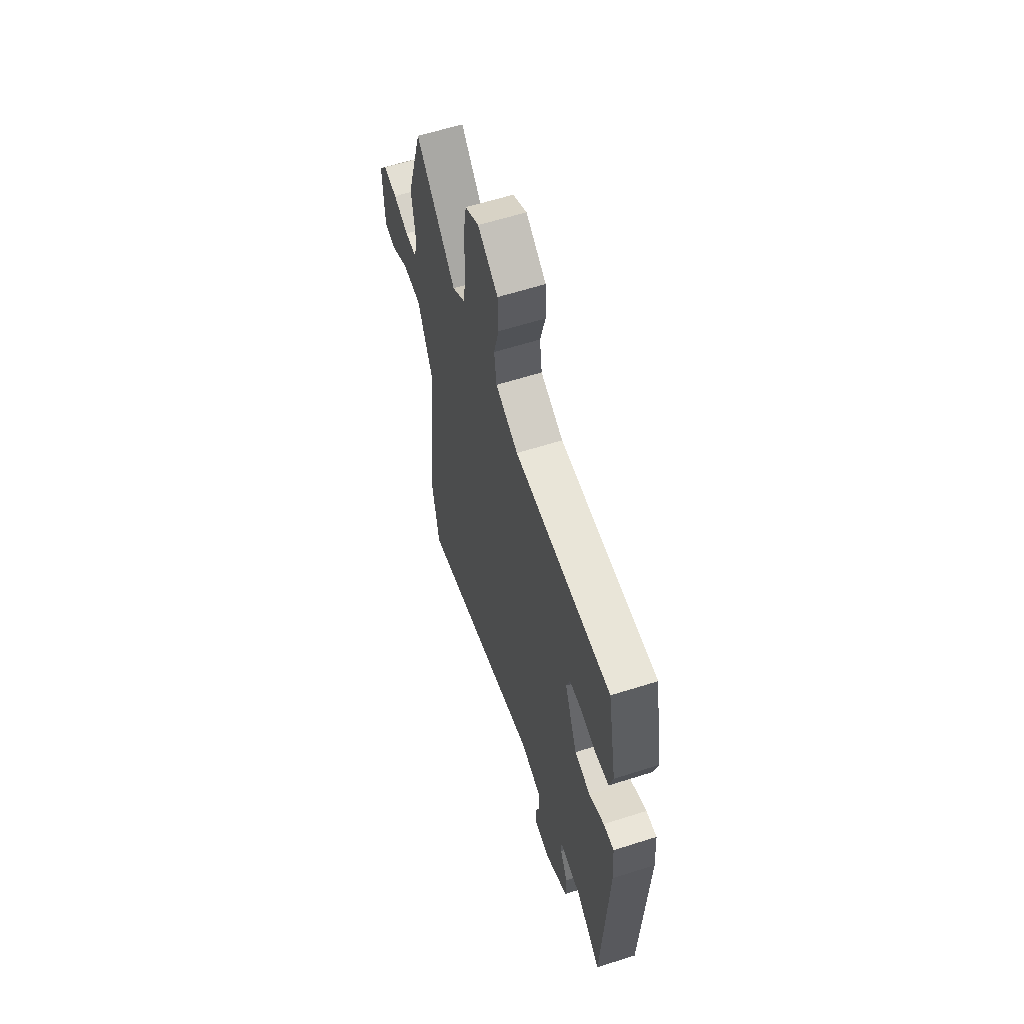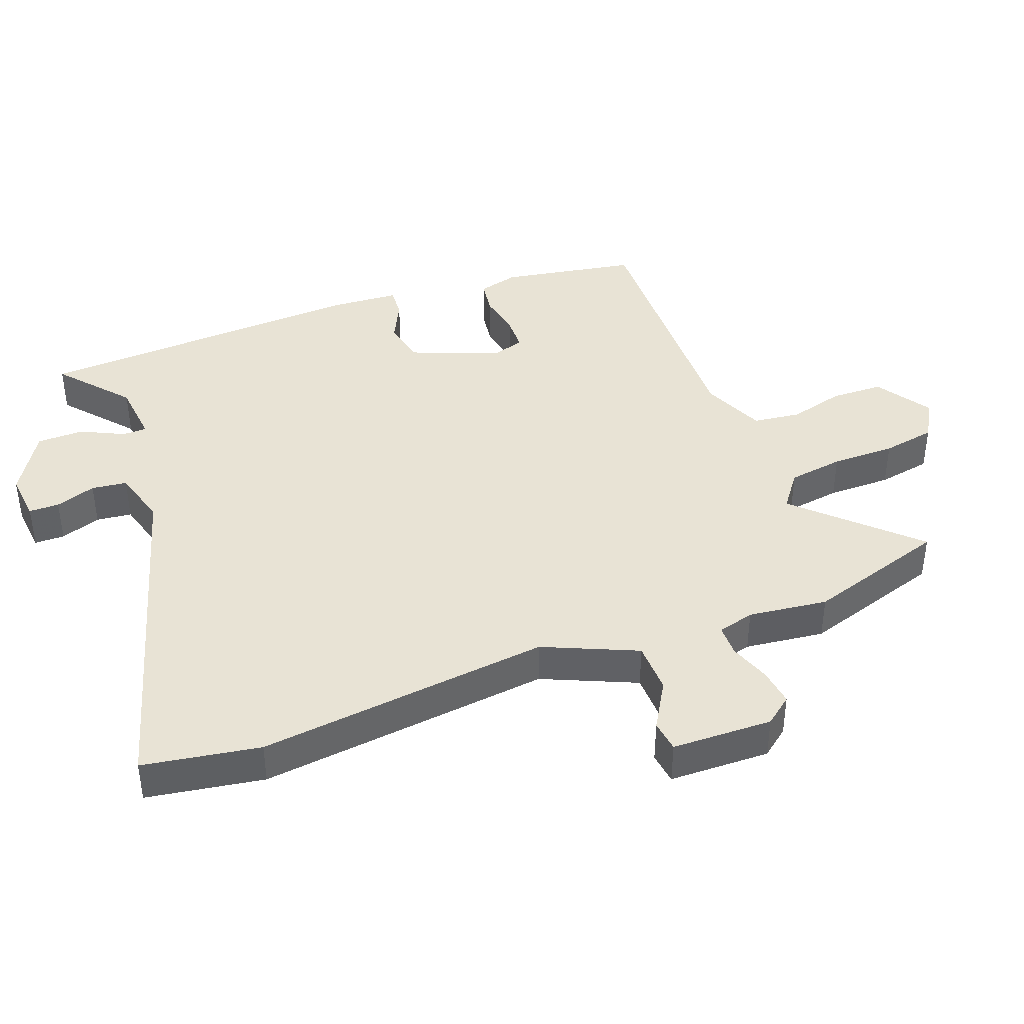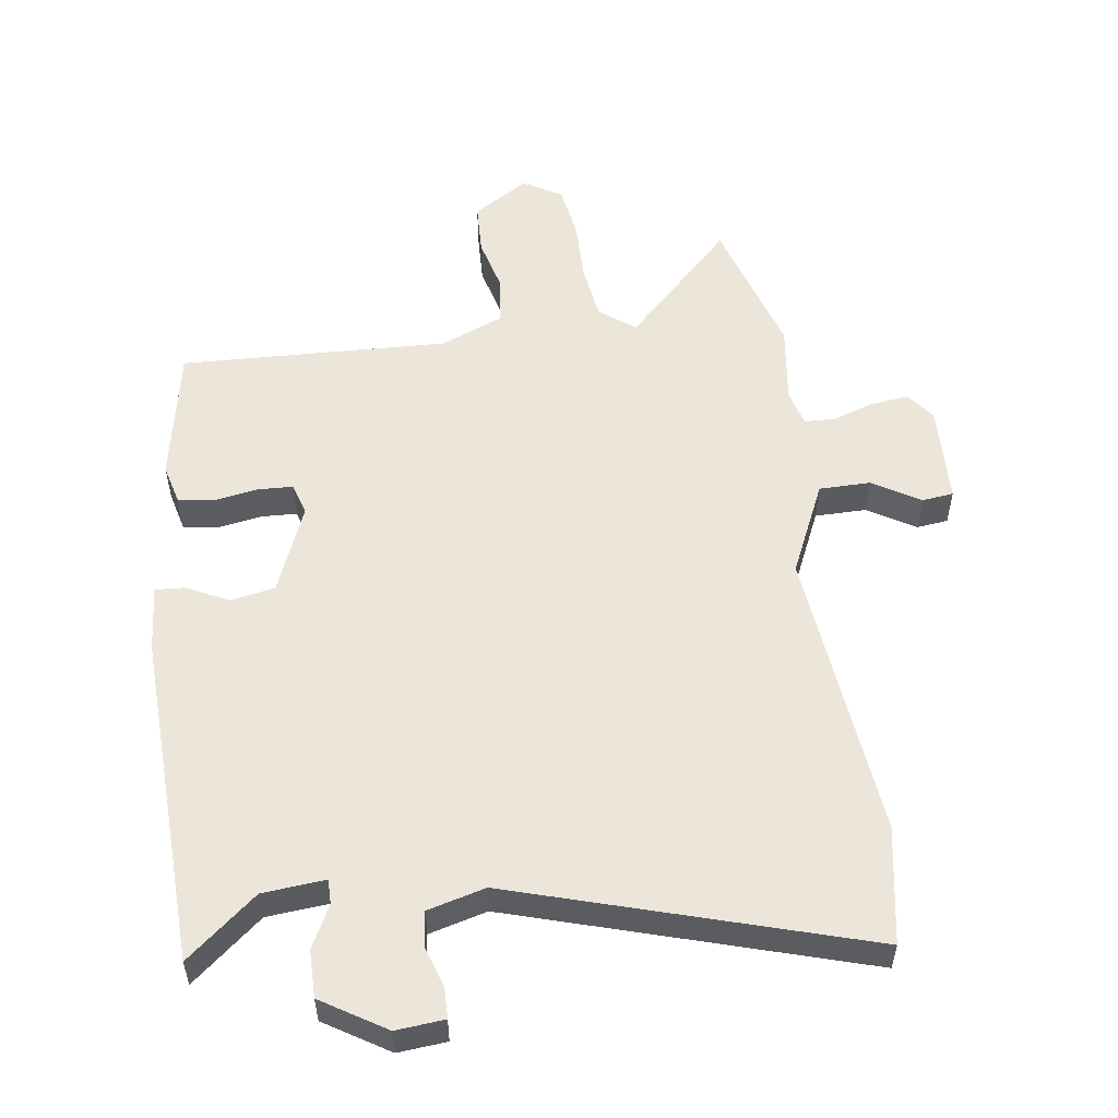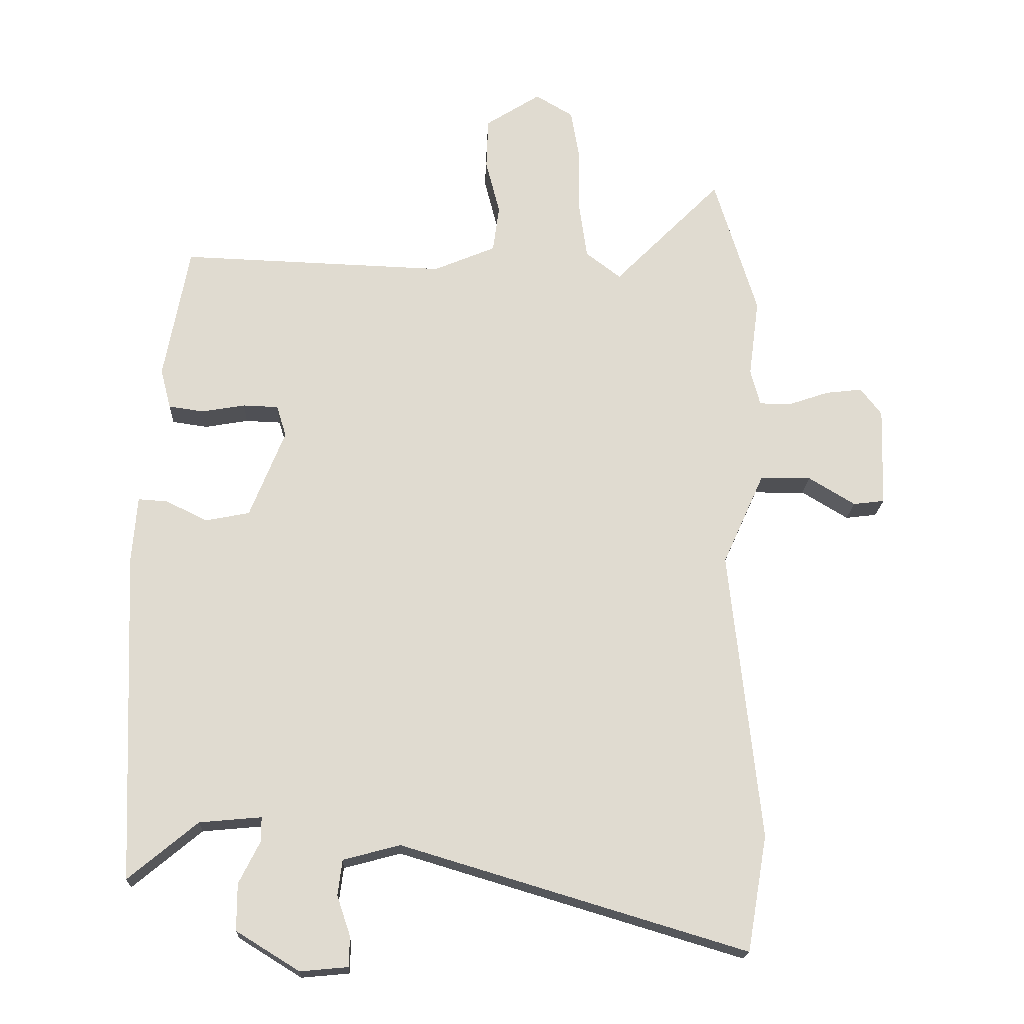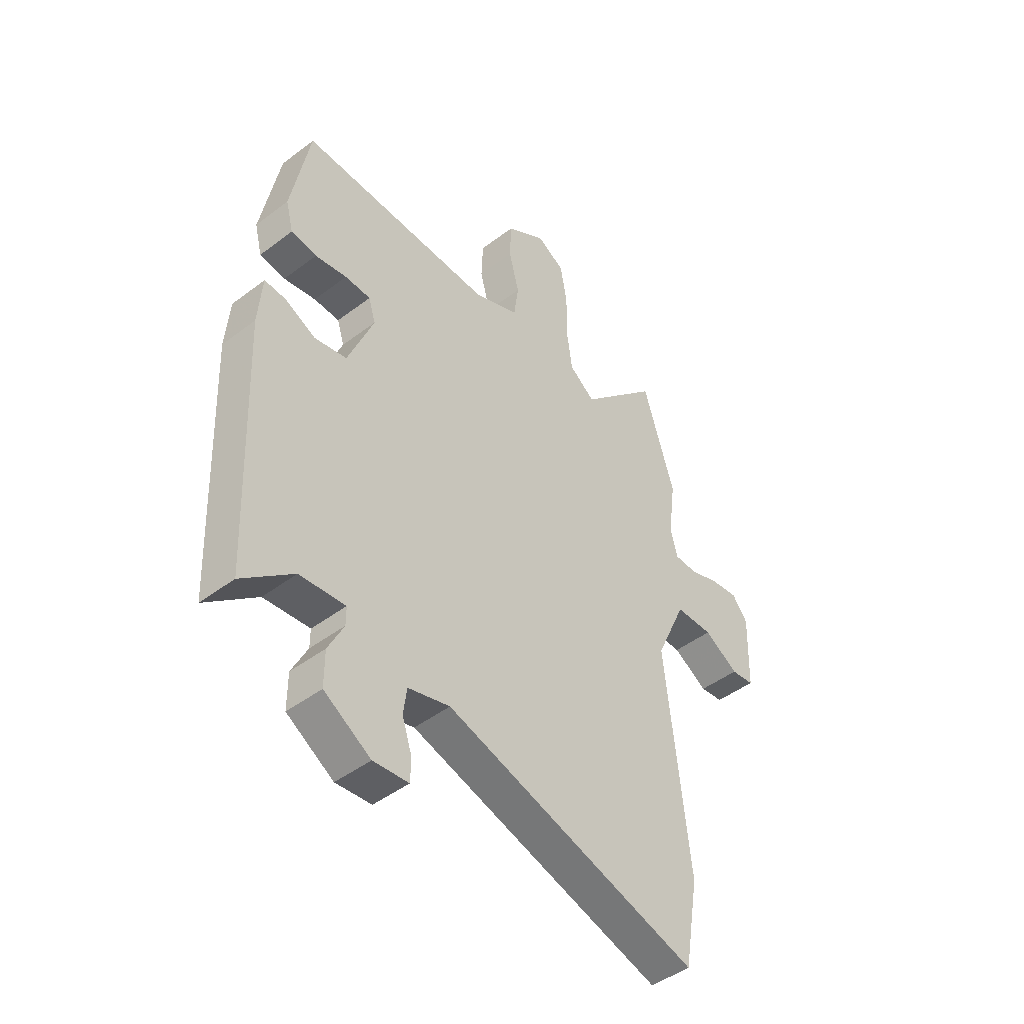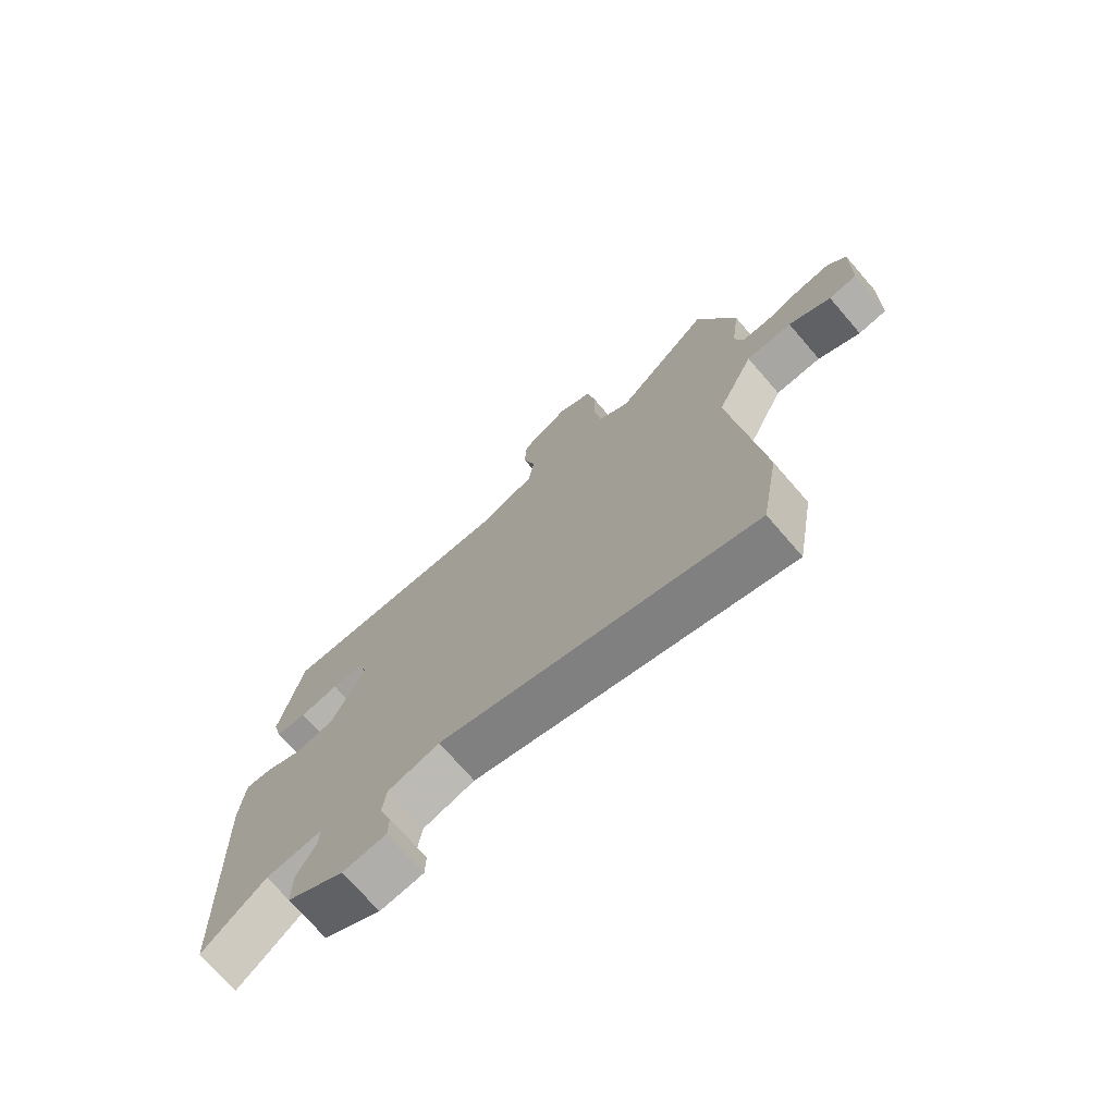
<metadata>
{"format":"obj","ext":"obj","renderer":"f3d","projection":"perspective","resolution":1024,"background":"white","views":[{"elev":61.1,"azim":72.0,"up":"+Z"},{"elev":41.0,"azim":-111.2,"up":"+Y"},{"elev":54.3,"azim":172.3,"up":"+Y"},{"elev":-19.3,"azim":177.5,"up":"+Z"},{"elev":-46.2,"azim":130.9,"up":"+Z"},{"elev":-73.7,"azim":-139.0,"up":"+Z"}]}
</metadata>
<code>
v 0.493 0.07 -0.562
v 0.385 0.07 -0.472
v 0.288 0.07 -0.463
v 0.288 0.07 -0.501
v 0.321 0.07 -0.567
v 0.321 0.07 -0.64
v 0.222 0.07 -0.701
v 0.147 0.07 -0.694
v 0.146 0.07 -0.647
v 0.167 0.07 -0.584
v 0.16 0.07 -0.529
v 0.071 0.07 -0.505
v -0.471 0.07 -0.667
v -0.502 0.07 -0.486
v -0.453 0.07 -0.03
v -0.518 0.07 0.114
v -0.598 0.07 0.115
v -0.671 0.07 0.071
v -0.72 0.07 0.077
v -0.725 0.07 0.233
v -0.692 0.07 0.276
v -0.634 0.07 0.269
v -0.57 0.07 0.247
v -0.521 0.07 0.248
v -0.506 0.07 0.305
v -0.522 0.07 0.428
v -0.455 0.07 0.647
v -0.287 0.07 0.477
v -0.232 0.07 0.519
v -0.22 0.07 0.605
v -0.221 0.07 0.704
v -0.207 0.07 0.787
v -0.148 0.07 0.822
v -0.062 0.07 0.767
v -0.059 0.07 0.686
v -0.081 0.07 0.6
v -0.071 0.07 0.526
v 0.026 0.07 0.485
v 0.442 0.07 0.499
v 0.481 0.07 0.288
v 0.465 0.07 0.225
v 0.41 0.07 0.217
v 0.342 0.07 0.229
v 0.287 0.07 0.227
v 0.272 0.07 0.178
v 0.327 0.07 0.04
v 0.396 0.07 0.026
v 0.461 0.07 0.058
v 0.507 0.07 0.061
v 0.515 0.07 -0.043
v 0.493 0 -0.562
v 0.385 0 -0.472
v 0.288 0 -0.463
v 0.288 0 -0.501
v 0.321 0 -0.567
v 0.321 0 -0.64
v 0.222 0 -0.701
v 0.147 0 -0.694
v 0.146 0 -0.647
v 0.167 0 -0.584
v 0.16 0 -0.529
v 0.071 0 -0.505
v -0.471 0 -0.667
v -0.502 0 -0.486
v -0.453 0 -0.03
v -0.518 0 0.114
v -0.598 0 0.115
v -0.671 0 0.071
v -0.72 0 0.077
v -0.725 0 0.233
v -0.692 0 0.276
v -0.634 0 0.269
v -0.57 0 0.247
v -0.521 0 0.248
v -0.506 0 0.305
v -0.522 0 0.428
v -0.455 0 0.647
v -0.287 0 0.477
v -0.232 0 0.519
v -0.22 0 0.605
v -0.221 0 0.704
v -0.207 0 0.787
v -0.148 0 0.822
v -0.062 0 0.767
v -0.059 0 0.686
v -0.081 0 0.6
v -0.071 0 0.526
v 0.026 0 0.485
v 0.442 0 0.499
v 0.481 0 0.288
v 0.465 0 0.225
v 0.41 0 0.217
v 0.342 0 0.229
v 0.287 0 0.227
v 0.272 0 0.178
v 0.327 0 0.04
v 0.396 0 0.026
v 0.461 0 0.058
v 0.507 0 0.061
v 0.515 0 -0.043
f 50 1 2
f 49 50 2
f 48 49 2
f 47 48 2
f 46 47 2 3
f 45 46 3
f 41 42 43
f 40 41 43
f 39 40 43
f 38 39 43
f 37 38 43 44
f 34 35 36
f 33 34 36
f 32 33 36
f 31 32 36
f 30 31 36
f 29 30 36 37
f 37 44 45
f 29 37 45
f 28 29 45
f 25 26 27 28
f 21 22 23
f 20 21 23
f 19 20 23
f 18 19 23
f 17 18 23
f 16 17 23 24
f 45 3 4
f 28 45 4
f 25 28 4
f 24 25 4
f 16 24 4
f 15 16 4
f 8 9 10
f 7 8 10
f 6 7 10
f 5 6 10
f 4 5 10
f 4 10 11
f 15 4 11 12
f 12 13 14 15
f 52 51 100
f 52 100 99
f 52 99 98
f 52 98 97
f 53 52 97 96
f 53 96 95
f 93 92 91
f 93 91 90
f 93 90 89
f 93 89 88
f 94 93 88 87
f 86 85 84
f 86 84 83
f 86 83 82
f 86 82 81
f 86 81 80
f 87 86 80 79
f 95 94 87
f 95 87 79
f 95 79 78
f 78 77 76 75
f 73 72 71
f 73 71 70
f 73 70 69
f 73 69 68
f 73 68 67
f 74 73 67 66
f 54 53 95
f 54 95 78
f 54 78 75
f 54 75 74
f 54 74 66
f 54 66 65
f 60 59 58
f 60 58 57
f 60 57 56
f 60 56 55
f 60 55 54
f 61 60 54
f 62 61 54 65
f 65 64 63 62
f 1 51 52 2
f 2 52 53 3
f 3 53 54 4
f 4 54 55 5
f 5 55 56 6
f 6 56 57 7
f 7 57 58 8
f 8 58 59 9
f 9 59 60 10
f 10 60 61 11
f 11 61 62 12
f 12 62 63 13
f 13 63 64 14
f 14 64 65 15
f 15 65 66 16
f 16 66 67 17
f 17 67 68 18
f 18 68 69 19
f 19 69 70 20
f 20 70 71 21
f 21 71 72 22
f 22 72 73 23
f 23 73 74 24
f 24 74 75 25
f 25 75 76 26
f 26 76 77 27
f 27 77 78 28
f 28 78 79 29
f 29 79 80 30
f 30 80 81 31
f 31 81 82 32
f 32 82 83 33
f 33 83 84 34
f 34 84 85 35
f 35 85 86 36
f 36 86 87 37
f 37 87 88 38
f 38 88 89 39
f 39 89 90 40
f 40 90 91 41
f 41 91 92 42
f 42 92 93 43
f 43 93 94 44
f 44 94 95 45
f 45 95 96 46
f 46 96 97 47
f 47 97 98 48
f 48 98 99 49
f 49 99 100 50
f 50 100 51 1

</code>
